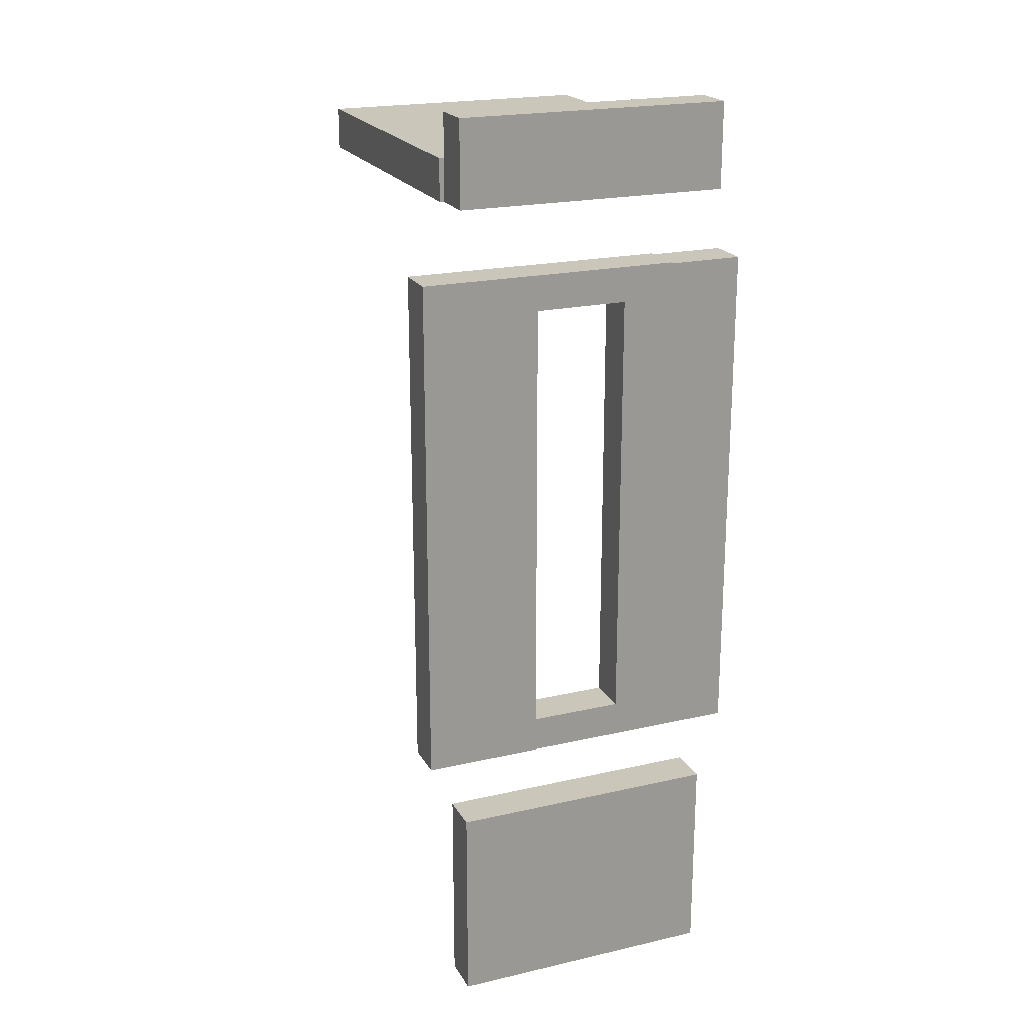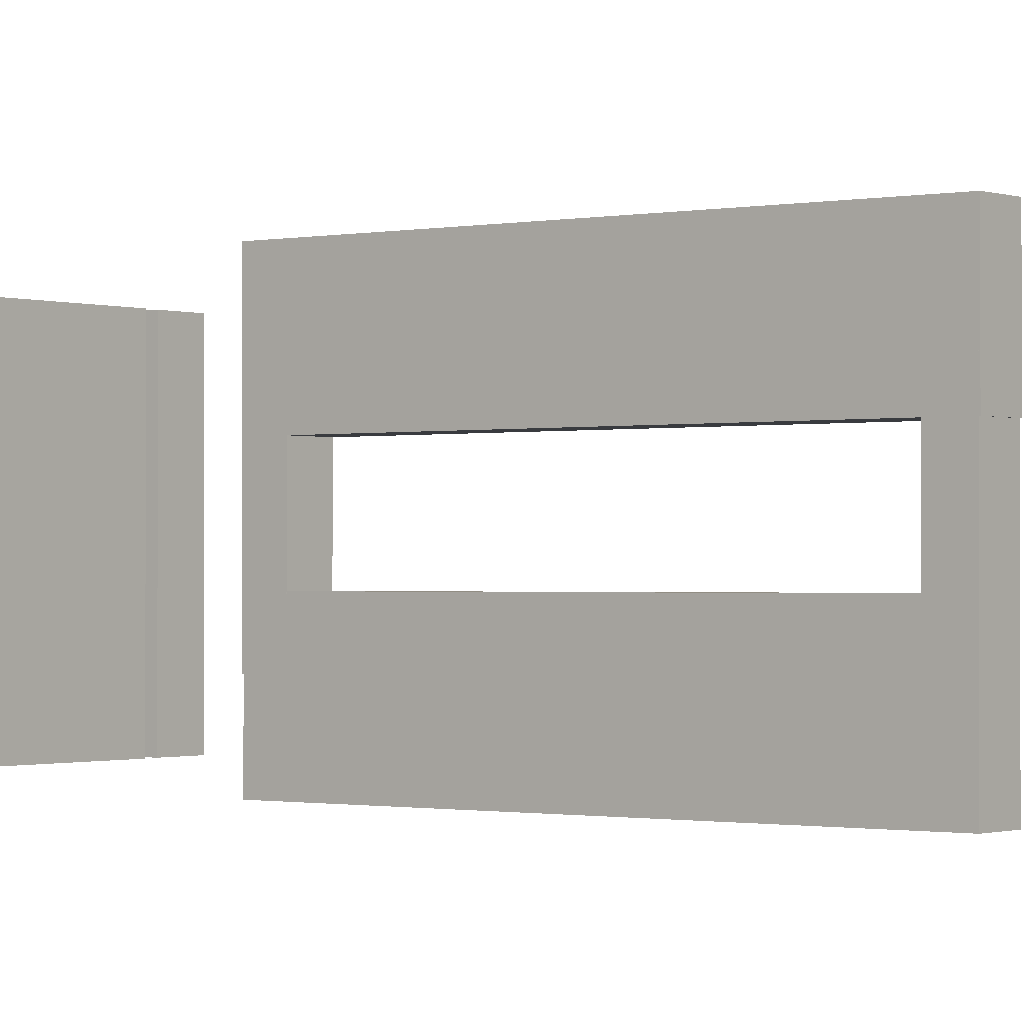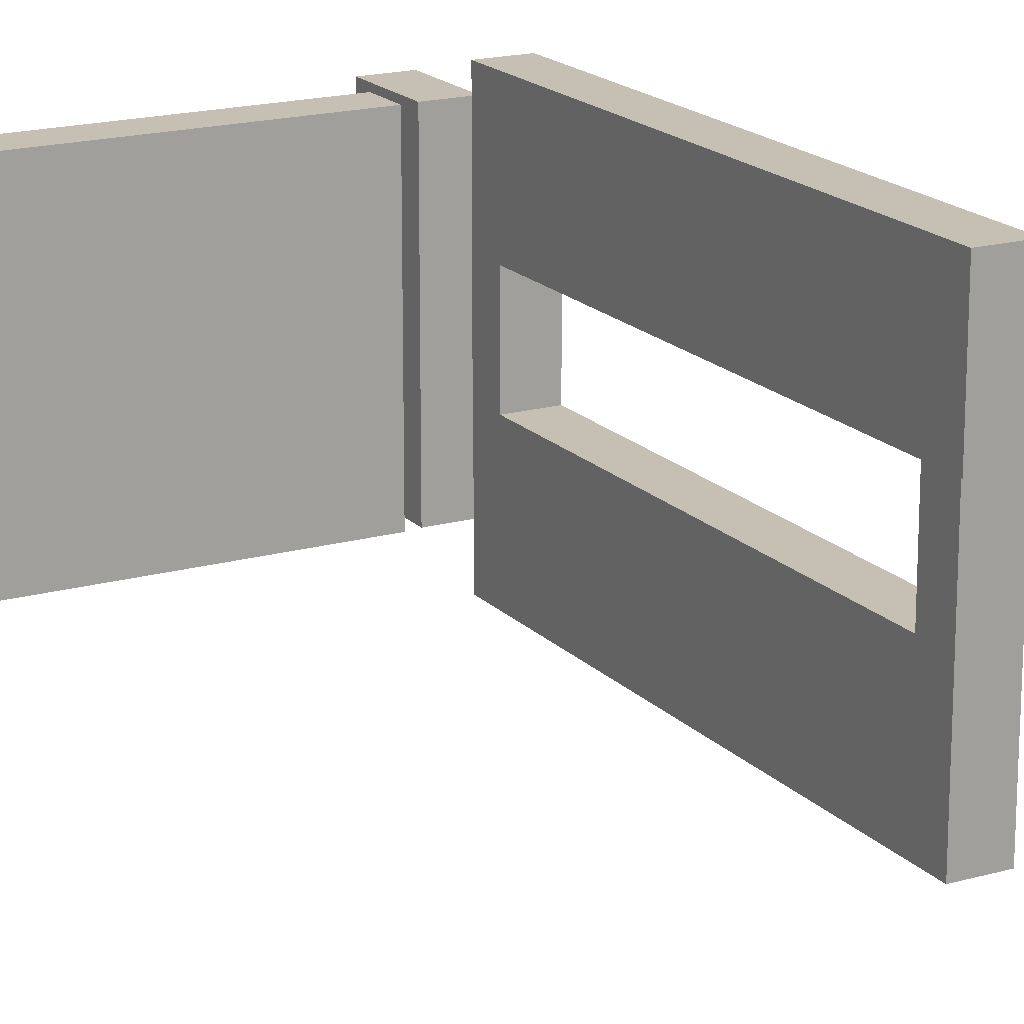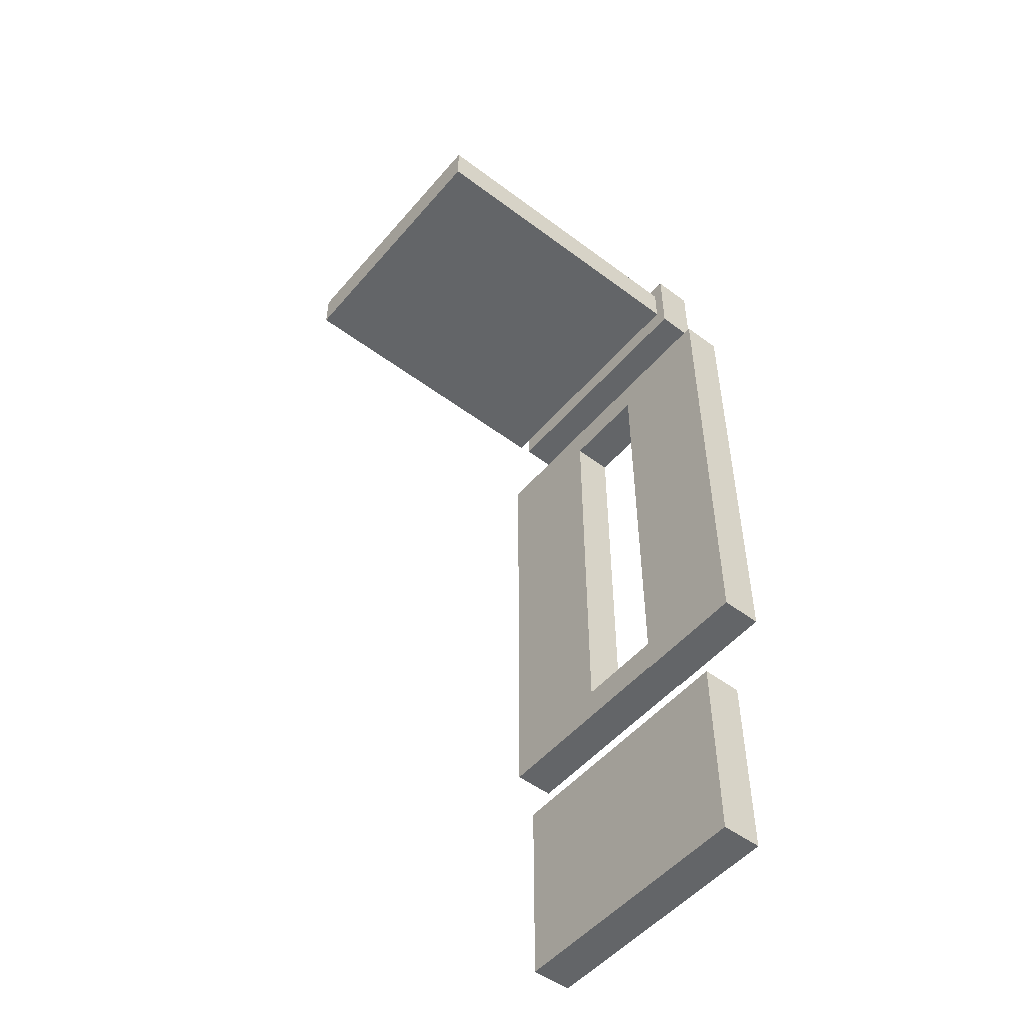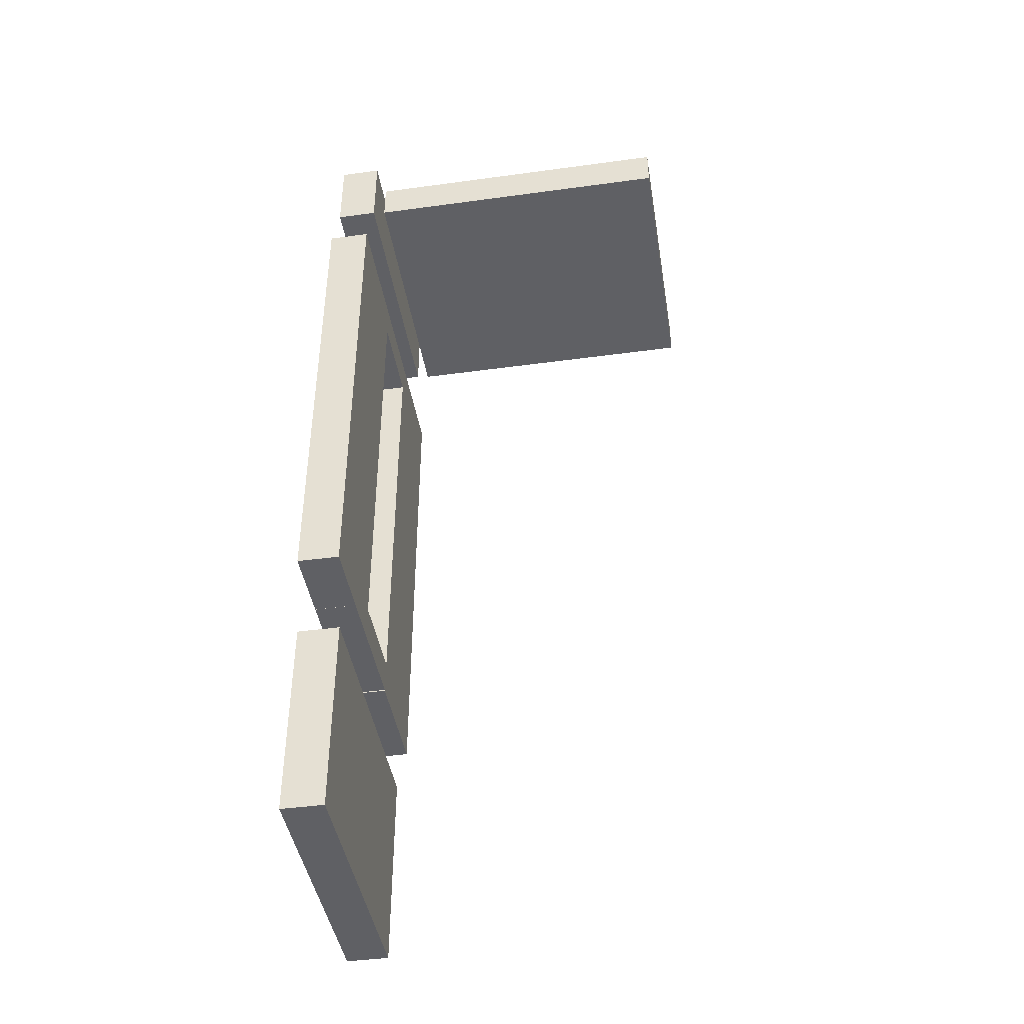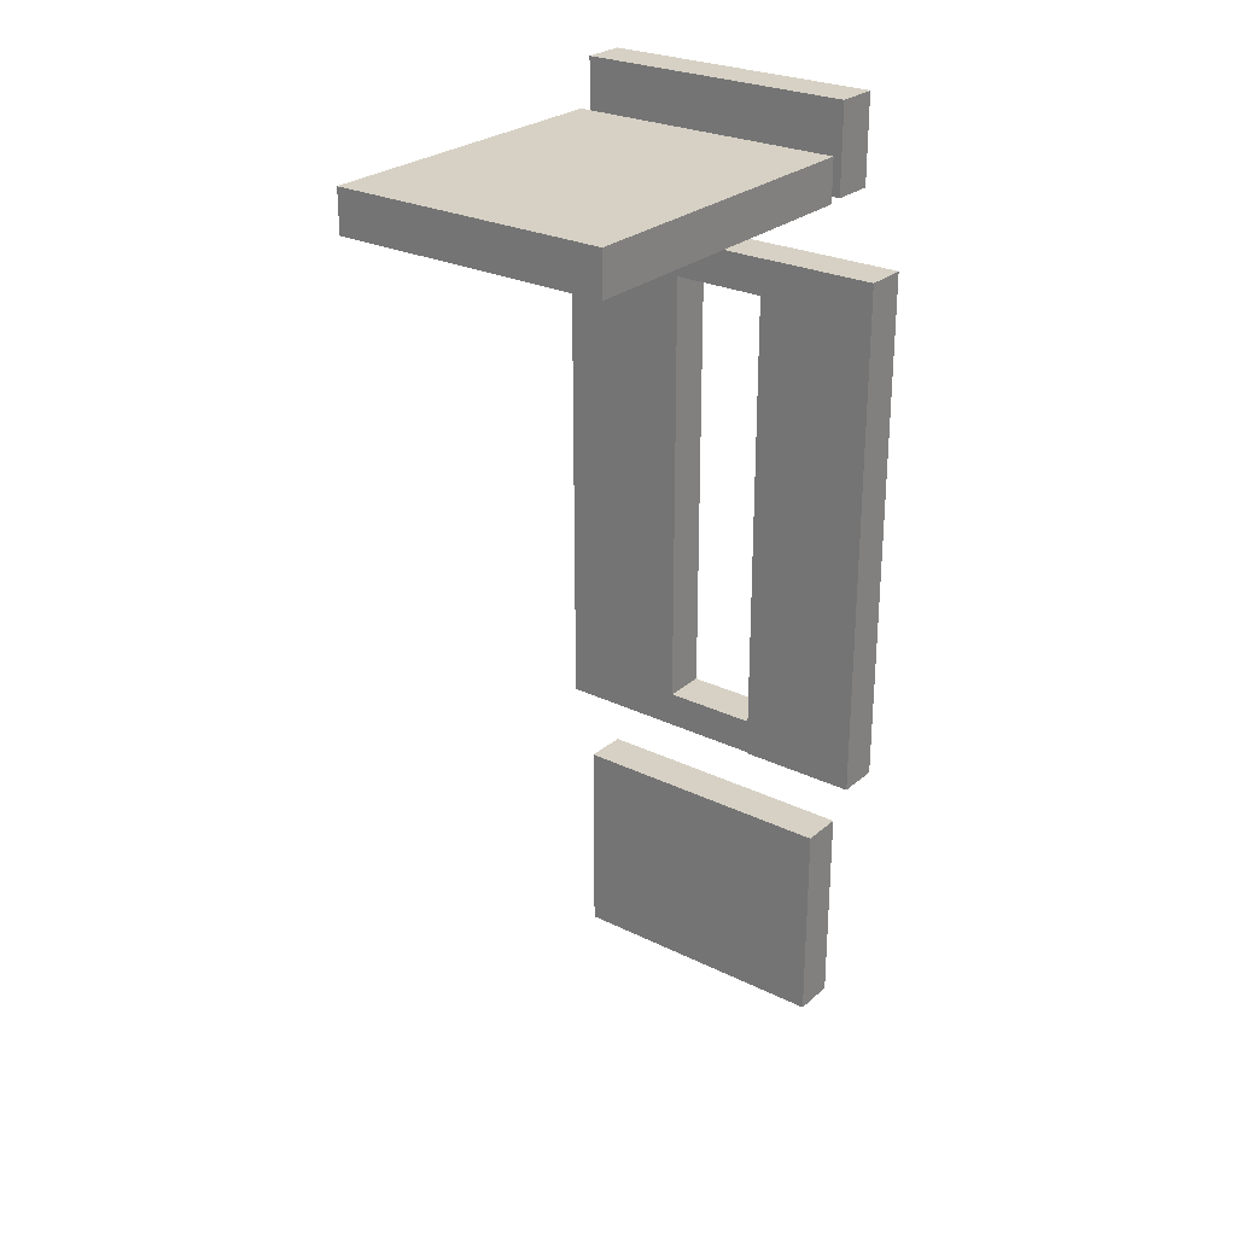
<metadata>
{"format":"obj","ext":"obj","renderer":"f3d","projection":"perspective","resolution":1024,"background":"white","views":[{"elev":21.1,"azim":-112.2,"up":"+Z"},{"elev":-0.9,"azim":127.7,"up":"+Y"},{"elev":18.1,"azim":151.3,"up":"+Y"},{"elev":-51.4,"azim":140.9,"up":"+Z"},{"elev":-43.2,"azim":9.2,"up":"+Z"},{"elev":26.8,"azim":127.3,"up":"+Z"}]}
</metadata>
<code>
v -3.7 2.097 20.73
v -3.7 2.097 8.634
v -3.7 -0.8632 20.73
v -3.7 -0.8632 8.634
v -4.7 2.097 8.634
v -4.7 2.097 20.73
v -4.7 -0.8632 8.634
v -4.7 -0.8632 20.73
v -4.7 2.097 8.634
v -3.7 2.097 8.634
v -4.7 2.097 20.73
v -3.7 2.097 20.73
v -4.7 -0.8632 20.73
v -3.7 -0.8632 20.73
v -4.7 -0.8632 8.634
v -3.7 -0.8632 8.634
v -4.7 2.097 20.73
v -3.7 2.097 20.73
v -4.7 -0.8632 20.73
v -3.7 -0.8632 20.73
v -3.7 2.097 8.634
v -4.7 2.097 8.634
v -3.7 -0.8632 8.634
v -4.7 -0.8632 8.634
v -3.7 7.073 20.76
v -3.7 7.073 8.604
v -3.7 4.293 20.76
v -3.7 4.293 8.604
v -4.7 7.073 8.604
v -4.7 7.073 20.76
v -4.7 4.293 8.604
v -4.7 4.293 20.76
v -4.7 7.073 8.604
v -3.7 7.073 8.604
v -4.7 7.073 20.76
v -3.7 7.073 20.76
v -4.7 4.293 20.76
v -3.7 4.293 20.76
v -4.7 4.293 8.604
v -3.7 4.293 8.604
v -4.7 7.073 20.76
v -3.7 7.073 20.76
v -4.7 4.293 20.76
v -3.7 4.293 20.76
v -3.7 7.073 8.604
v -4.7 7.073 8.604
v -3.7 4.293 8.604
v -4.7 4.293 8.604
v -3.7 5.765 9.463
v -3.7 5.765 8.632
v -3.7 0.9248 9.463
v -3.7 0.9248 8.632
v -4.7 5.765 8.632
v -4.7 5.765 9.463
v -4.7 0.9248 8.632
v -4.7 0.9248 9.463
v -4.7 5.765 8.632
v -3.7 5.765 8.632
v -4.7 5.765 9.463
v -3.7 5.765 9.463
v -4.7 0.9248 9.463
v -3.7 0.9248 9.463
v -4.7 0.9248 8.632
v -3.7 0.9248 8.632
v -4.7 5.765 9.463
v -3.7 5.765 9.463
v -4.7 0.9248 9.463
v -3.7 0.9248 9.463
v -3.7 5.765 8.632
v -4.7 5.765 8.632
v -3.7 0.9248 8.632
v -4.7 0.9248 8.632
v -3.7 5.765 20.76
v -3.7 5.765 19.93
v -3.7 0.9248 20.76
v -3.7 0.9248 19.93
v -4.7 5.765 19.93
v -4.7 5.765 20.76
v -4.7 0.9248 19.93
v -4.7 0.9248 20.76
v -4.7 5.765 19.93
v -3.7 5.765 19.93
v -4.7 5.765 20.76
v -3.7 5.765 20.76
v -4.7 0.9248 20.76
v -3.7 0.9248 20.76
v -4.7 0.9248 19.93
v -3.7 0.9248 19.93
v -4.7 5.765 20.76
v -3.7 5.765 20.76
v -4.7 0.9248 20.76
v -3.7 0.9248 20.76
v -3.7 5.765 19.93
v -4.7 5.765 19.93
v -3.7 0.9248 19.93
v -4.7 0.9248 19.93
v 4.252 6.165 22.34
v -3.388 6.165 22.34
v 4.252 -0.315 22.34
v -3.388 -0.315 22.34
v -3.388 6.165 23.33
v 4.252 6.165 23.33
v -3.388 -0.315 23.33
v 4.252 -0.315 23.33
v -3.388 6.165 23.33
v -3.388 6.165 22.34
v 4.252 6.165 23.33
v 4.252 6.165 22.34
v 4.252 -0.315 23.33
v 4.252 -0.315 22.34
v -3.388 -0.315 23.33
v -3.388 -0.315 22.34
v 4.252 6.165 23.33
v 4.252 6.165 22.34
v 4.252 -0.315 23.33
v 4.252 -0.315 22.34
v -3.388 6.165 22.34
v -3.388 6.165 23.33
v -3.388 -0.315 22.34
v -3.388 -0.315 23.33
v -3.7 6.165 24.41
v -3.7 6.165 22.39
v -3.7 -0.315 24.41
v -3.7 -0.315 22.39
v -4.7 6.165 22.39
v -4.7 6.165 24.41
v -4.7 -0.315 22.39
v -4.7 -0.315 24.41
v -4.7 6.165 22.39
v -3.7 6.165 22.39
v -4.7 6.165 24.41
v -3.7 6.165 24.41
v -4.7 -0.315 24.41
v -3.7 -0.315 24.41
v -4.7 -0.315 22.39
v -3.7 -0.315 22.39
v -4.7 6.165 24.41
v -3.7 6.165 24.41
v -4.7 -0.315 24.41
v -3.7 -0.315 24.41
v -3.7 6.165 22.39
v -4.7 6.165 22.39
v -3.7 -0.315 22.39
v -4.7 -0.315 22.39
v -3.7 6.165 6.932
v -3.7 6.165 2.042
v -3.7 -0.315 6.932
v -3.7 -0.315 2.042
v -4.7 6.165 2.042
v -4.7 6.165 6.932
v -4.7 -0.315 2.042
v -4.7 -0.315 6.932
v -4.7 6.165 2.042
v -3.7 6.165 2.042
v -4.7 6.165 6.932
v -3.7 6.165 6.932
v -4.7 -0.315 6.932
v -3.7 -0.315 6.932
v -4.7 -0.315 2.042
v -3.7 -0.315 2.042
v -4.7 6.165 6.932
v -3.7 6.165 6.932
v -4.7 -0.315 6.932
v -3.7 -0.315 6.932
v -3.7 6.165 2.042
v -4.7 6.165 2.042
v -3.7 -0.315 2.042
v -4.7 -0.315 2.042
o Box
f 1 3 2
f 3 4 2
f 5 7 6
f 7 8 6
f 9 11 10
f 11 12 10
f 13 15 14
f 15 16 14
f 17 19 18
f 19 20 18
f 21 23 22
f 23 24 22
f 25 27 26
f 27 28 26
f 29 31 30
f 31 32 30
f 33 35 34
f 35 36 34
f 37 39 38
f 39 40 38
f 41 43 42
f 43 44 42
f 45 47 46
f 47 48 46
f 49 51 50
f 51 52 50
f 53 55 54
f 55 56 54
f 57 59 58
f 59 60 58
f 61 63 62
f 63 64 62
f 65 67 66
f 67 68 66
f 69 71 70
f 71 72 70
f 73 75 74
f 75 76 74
f 77 79 78
f 79 80 78
f 81 83 82
f 83 84 82
f 85 87 86
f 87 88 86
f 89 91 90
f 91 92 90
f 93 95 94
f 95 96 94
f 97 99 98
f 99 100 98
f 101 103 102
f 103 104 102
f 105 107 106
f 107 108 106
f 109 111 110
f 111 112 110
f 113 115 114
f 115 116 114
f 117 119 118
f 119 120 118
f 121 123 122
f 123 124 122
f 125 127 126
f 127 128 126
f 129 131 130
f 131 132 130
f 133 135 134
f 135 136 134
f 137 139 138
f 139 140 138
f 141 143 142
f 143 144 142
f 145 147 146
f 147 148 146
f 149 151 150
f 151 152 150
f 153 155 154
f 155 156 154
f 157 159 158
f 159 160 158
f 161 163 162
f 163 164 162
f 165 167 166
f 167 168 166

</code>
